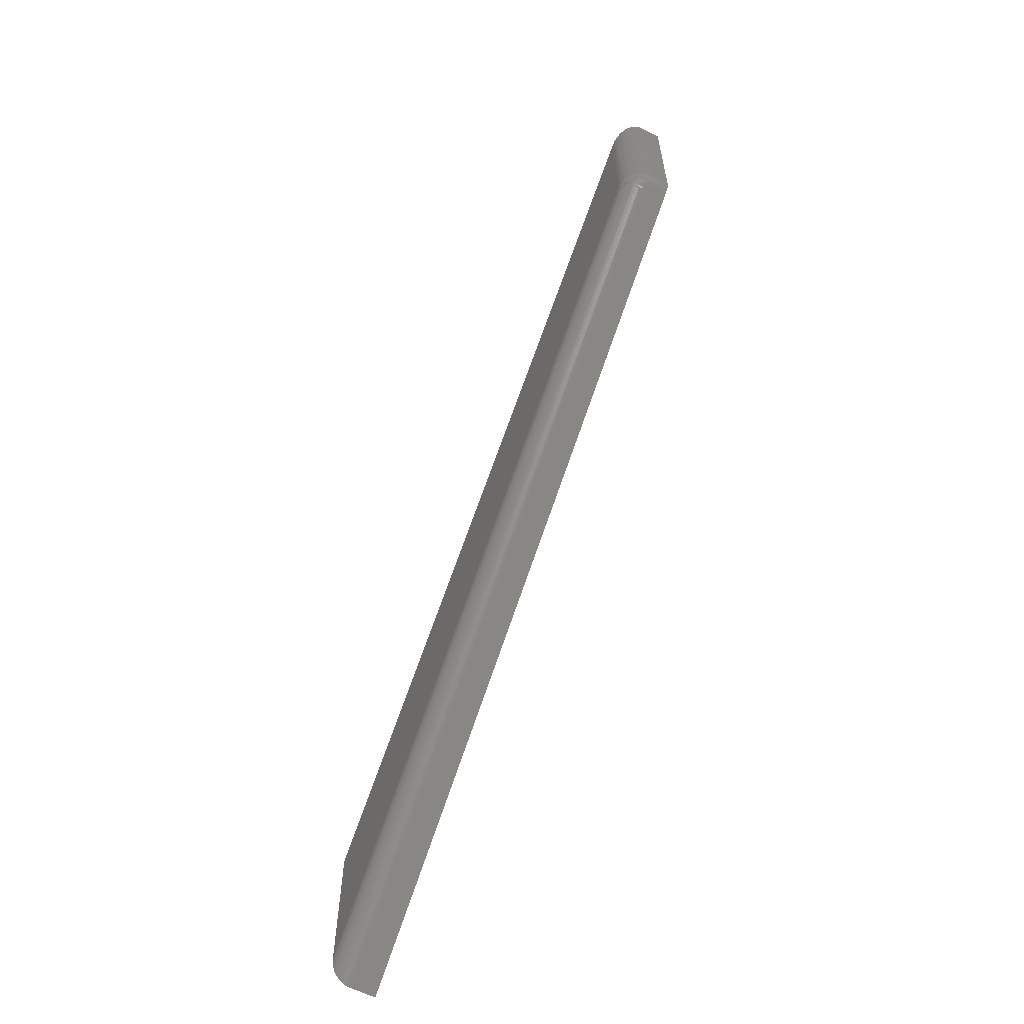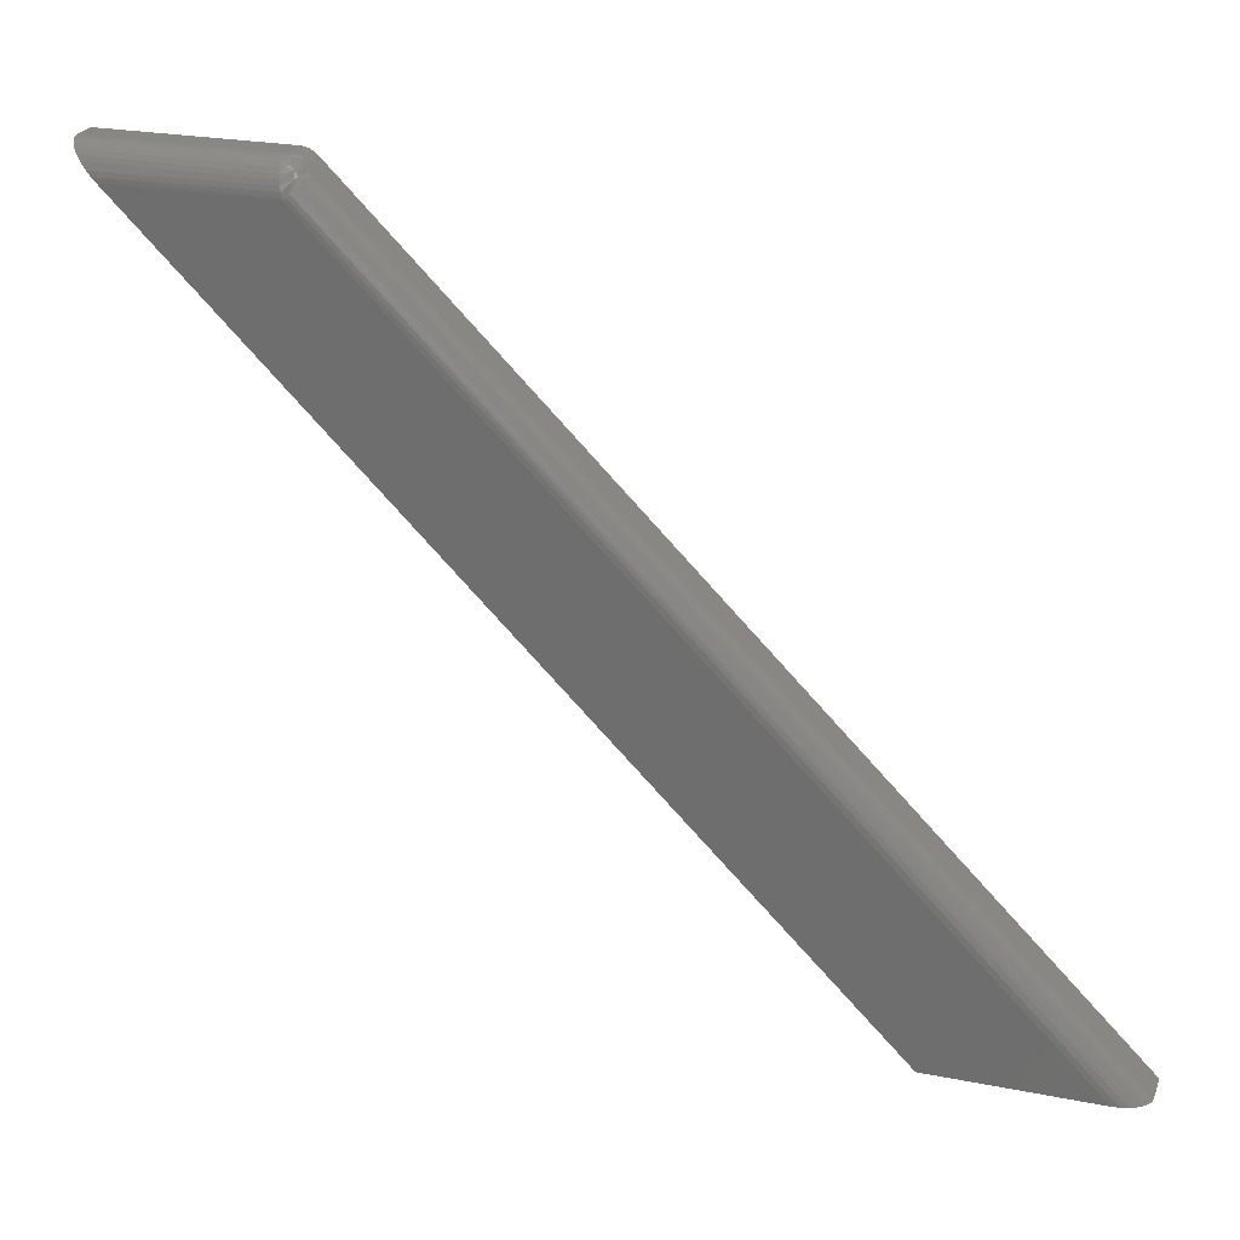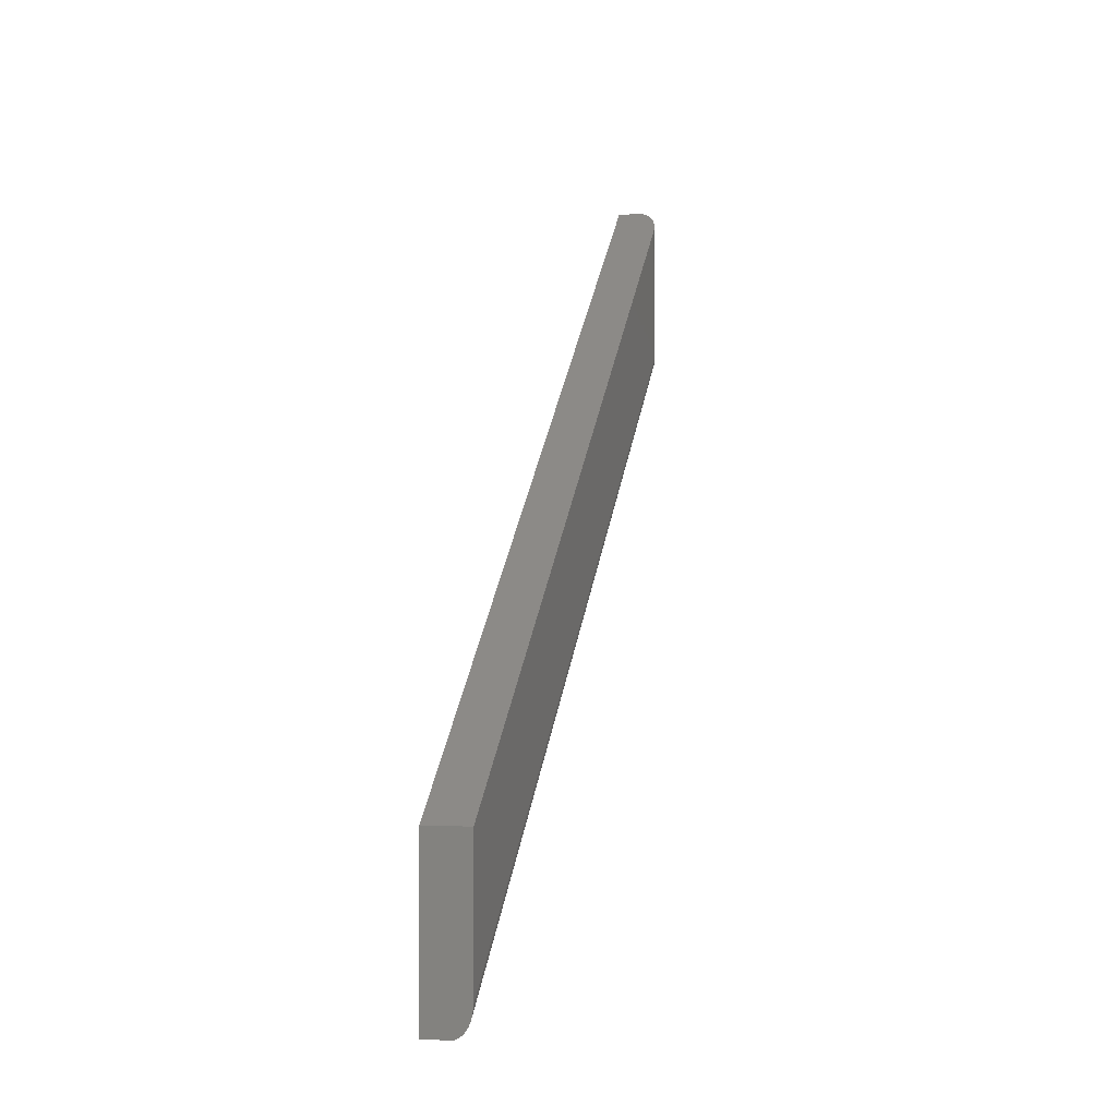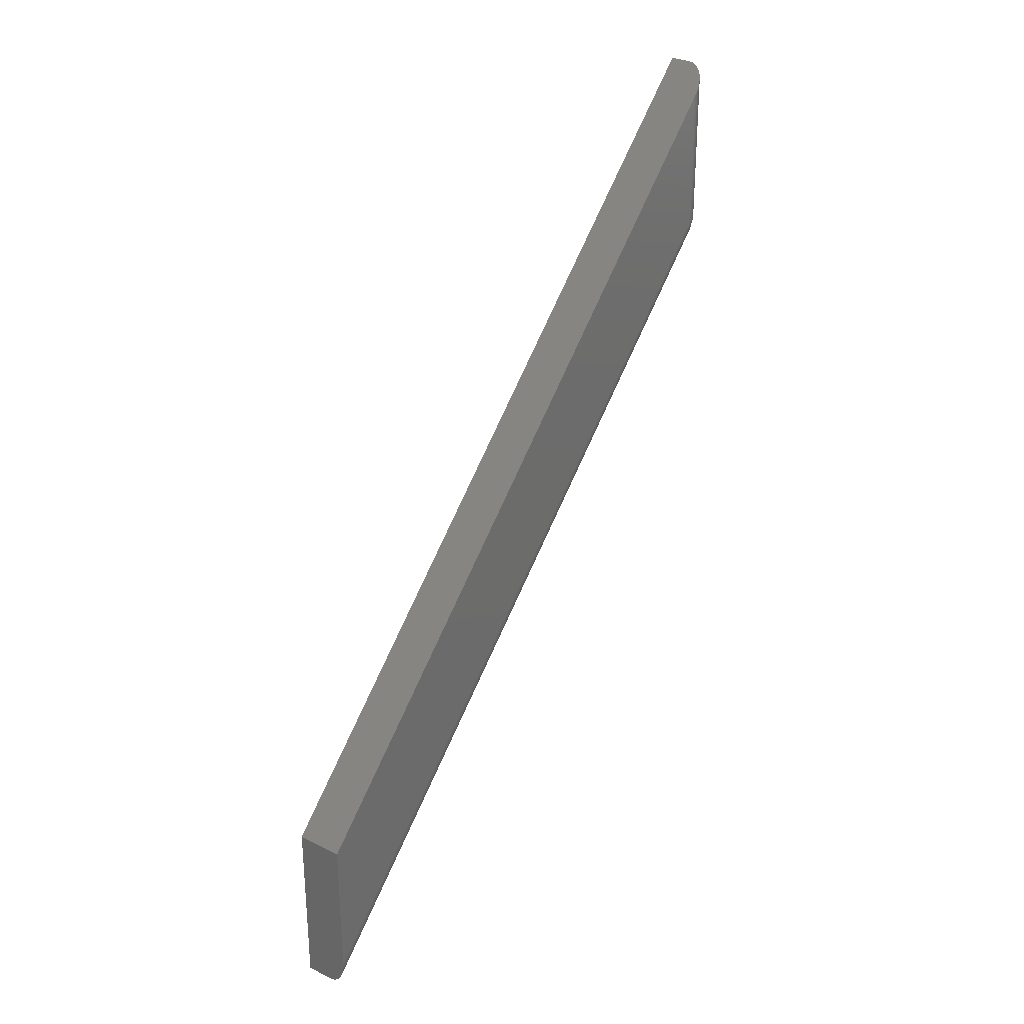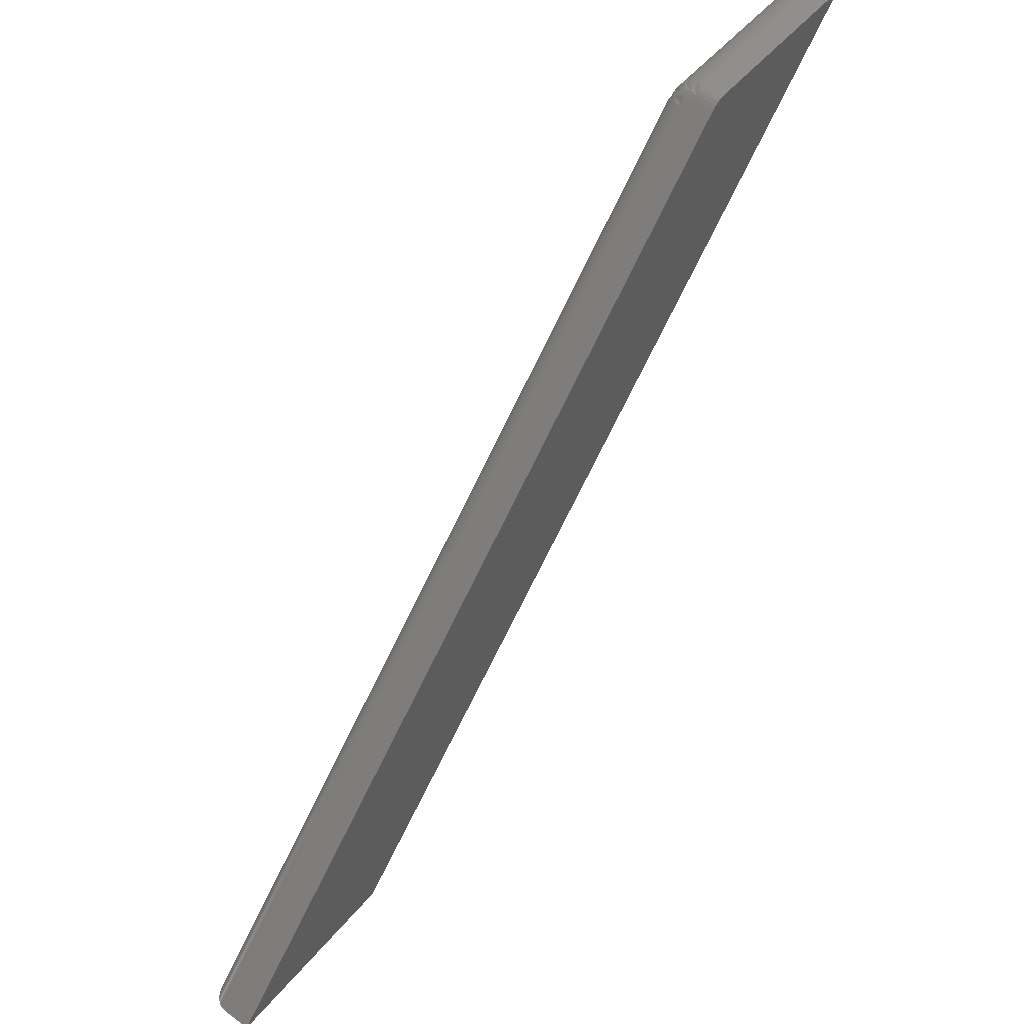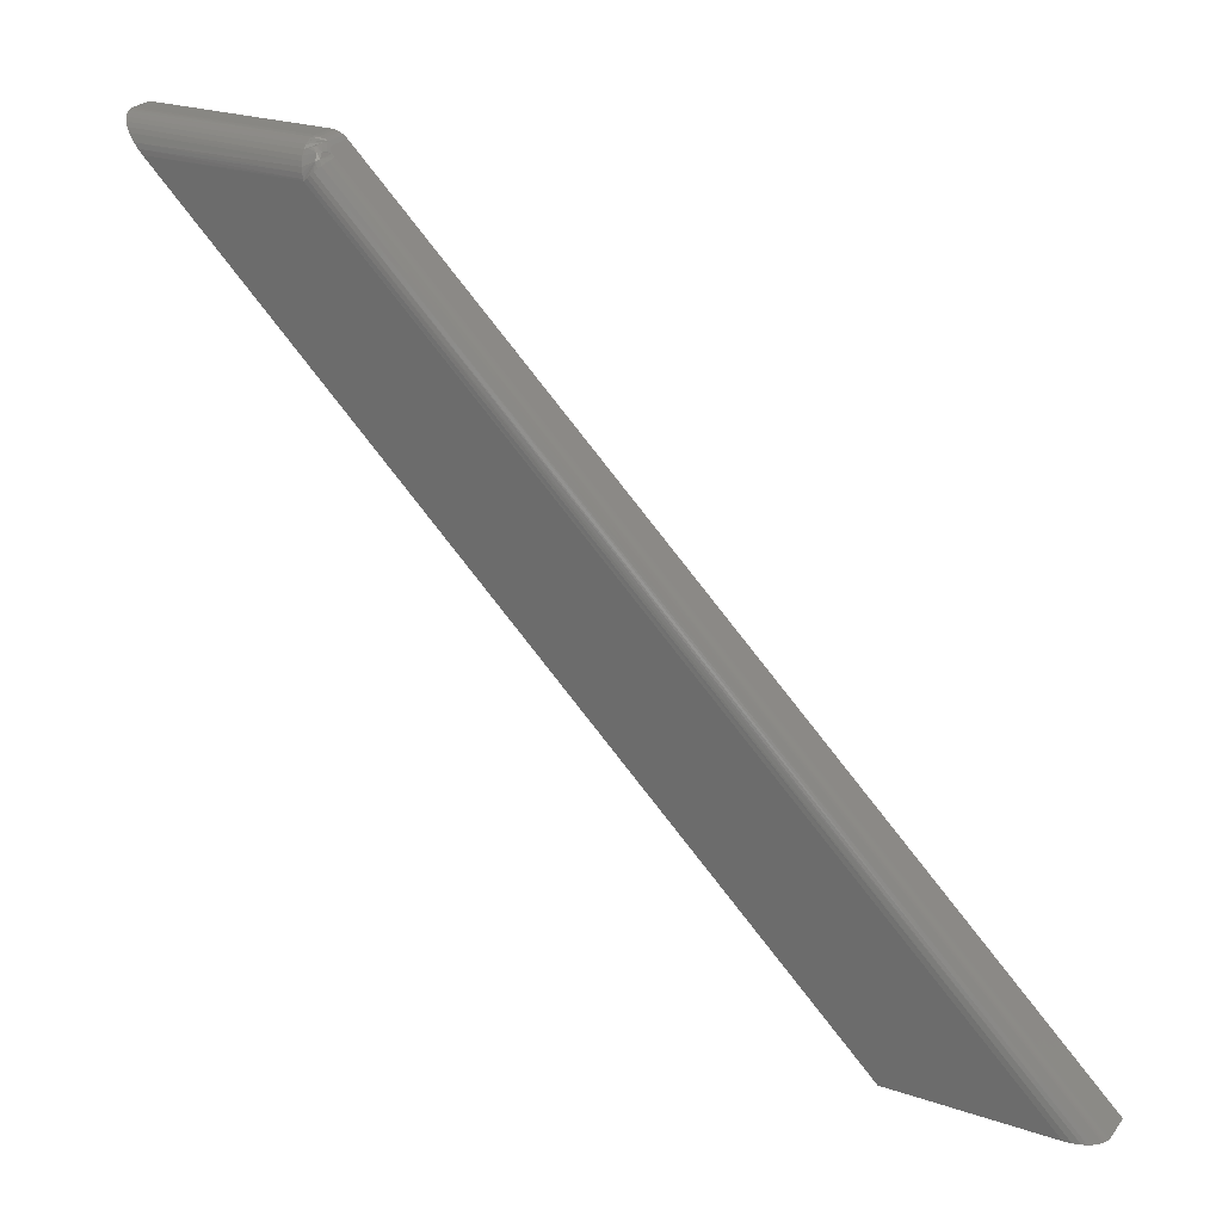
<metadata>
{"format":"stl","ext":"stl","renderer":"f3d","projection":"perspective","resolution":1024,"background":"white","views":[{"elev":-60.6,"azim":152.3,"up":"+Z"},{"elev":24.5,"azim":108.0,"up":"+Y"},{"elev":-3.5,"azim":16.4,"up":"+Z"},{"elev":28.7,"azim":36.5,"up":"+Z"},{"elev":52.3,"azim":-141.3,"up":"+Y"},{"elev":24.9,"azim":118.7,"up":"+Y"}]}
</metadata>
<code>
# stl→obj: 74 verts, 144 faces
v 0.05469 -0.02878 0.7188
v 0.05464 -0.02702 0.5517
v 0.0543 -0.02388 0.7237
v 0.05469 -0.02878 0.5512
v 0.02344 0.002467 0.5591
v 0.02724 0.002235 0.7498
v 0.02887 0.001991 0.5589
v 0.02344 0.002467 0.75
v 0.02975 0.001822 0.7494
v 0.03219 0.001216 0.7487
v 0.03463 0.0003949 0.7479
v 0.03414 0.0005784 0.5586
v 0.03921 -0.001808 0.7457
v 0.03906 -0.001719 0.558
v 0.04338 -0.004719 0.7428
v 0.04351 -0.004835 0.5572
v 0.047 -0.00825 0.7393
v 0.04769 -0.009081 0.5562
v 0.04998 -0.01229 0.7352
v 0.05047 -0.01311 0.5552
v 0.05315 -0.0191 0.7284
v 0.05257 -0.01748 0.5541
v 0.05398 -0.02216 0.5529
v 0.05469 -0.75 -0.002467
v 0.05469 -0.75 -0.17
v -4.231e-17 0.002467 0.5591
v -5.291e-17 0.002467 0.75
v 0.02344 -0.004398 0.5425
v 0.02611 -0.00487 0.542
v 0.02825 -0.006052 0.5408
v 0.03125 -0.75 -0.2031
v 0 -0.75 -0.2031
v 0.03125 -0.01221 0.5347
v -4.139e-17 -0.004398 0.5425
v 0.02975 -0.007609 0.5393
v 0.03072 -0.009385 0.5375
v 0.0312 -0.01136 0.5355
v -4.206e-17 0.002017 0.5545
v -4.181e-17 0.000683 0.5501
v -1.114e-17 -0.75 -0.002467
v -4.159e-17 -0.001483 0.546
v 0.04467 -0.75 -0.1972
v 0.03781 -0.75 -0.2018
v 0.03964 -0.75 -0.2009
v 0.04137 -0.75 -0.1999
v 0.0476 -0.75 -0.1937
v 0.05009 -0.75 -0.1897
v 0.05208 -0.75 -0.1852
v 0.05403 -0.75 -0.1777
v 0.0341 -0.75 -0.2029
v 0.03599 -0.75 -0.2024
v 0.02344 0.002017 0.5545
v 0.02344 0.000683 0.5501
v 0.02344 -0.001483 0.546
v 0.03532 -0.01246 0.5349
v 0.05433 -0.02591 0.5484
v 0.03927 -0.01321 0.5357
v 0.04297 -0.01443 0.5369
v 0.04632 -0.01609 0.5385
v 0.0492 -0.01813 0.5406
v 0.05155 -0.0205 0.543
v 0.05327 -0.02311 0.5456
v 0.03412 -0.006912 0.5406
v 0.0381 -0.006552 0.5428
v 0.03142 -0.004683 0.5426
v 0.02835 -0.002759 0.5446
v 0.0417 -0.003736 0.554
v 0.03431 -0.003642 0.5451
v 0.04384 -0.01124 0.5413
v 0.04178 -0.006877 0.5455
v 0.04734 -0.01285 0.5439
v 0.03703 -0.003131 0.5478
v 0.03952 -0.003162 0.5508
v 0.03027 -0.0011 0.5477
f 1 2 3
f 1 4 2
f 5 6 7
f 5 8 6
f 7 6 9
f 7 9 10
f 7 10 11
f 7 11 12
f 12 11 13
f 12 13 14
f 14 13 15
f 14 15 16
f 16 15 17
f 16 17 18
f 18 17 19
f 18 19 20
f 20 19 21
f 21 22 20
f 23 22 21
f 21 3 23
f 2 23 3
f 24 25 1
f 1 25 4
f 5 26 8
f 8 26 27
f 28 29 30
f 31 32 33
f 34 28 30
f 34 30 35
f 34 35 36
f 34 36 37
f 34 37 33
f 34 33 32
f 38 39 26
f 32 40 34
f 27 26 39
f 27 39 41
f 27 41 34
f 27 34 40
f 42 43 44
f 42 44 45
f 32 43 42
f 32 42 46
f 32 46 47
f 32 47 48
f 32 48 49
f 32 49 25
f 32 25 24
f 32 24 40
f 43 32 31
f 43 31 50
f 43 50 51
f 26 5 38
f 38 5 52
f 38 52 39
f 39 52 53
f 39 53 41
f 41 53 54
f 41 54 34
f 34 54 28
f 33 50 31
f 33 55 50
f 4 49 56
f 4 25 49
f 50 55 51
f 43 51 55
f 55 57 43
f 43 57 44
f 45 44 57
f 57 58 45
f 42 45 58
f 58 59 42
f 42 59 46
f 46 59 60
f 46 60 47
f 47 60 61
f 47 61 48
f 48 61 62
f 48 62 49
f 62 56 49
f 7 12 54
f 36 63 64
f 36 35 63
f 35 30 65
f 30 29 66
f 65 30 66
f 54 29 28
f 66 29 54
f 37 55 33
f 16 18 67
f 68 65 66
f 69 37 36
f 69 36 64
f 69 64 70
f 69 70 71
f 69 71 60
f 69 60 59
f 69 59 58
f 69 58 57
f 69 57 55
f 69 55 37
f 7 54 53
f 7 53 52
f 7 52 5
f 71 70 22
f 71 22 23
f 71 23 2
f 71 2 4
f 71 4 56
f 71 56 62
f 71 62 61
f 71 61 60
f 70 72 73
f 70 73 67
f 70 67 18
f 70 18 20
f 70 20 22
f 74 72 68
f 74 68 66
f 74 66 54
f 74 54 12
f 74 12 14
f 74 14 16
f 74 16 67
f 74 67 73
f 74 73 72
f 35 65 63
f 63 65 68
f 63 68 64
f 64 68 72
f 64 72 70
f 15 21 19
f 15 19 17
f 3 21 15
f 3 15 13
f 3 13 11
f 3 11 10
f 3 10 9
f 3 9 6
f 3 6 8
f 3 8 27
f 3 27 1
f 1 27 24
f 24 27 40

</code>
